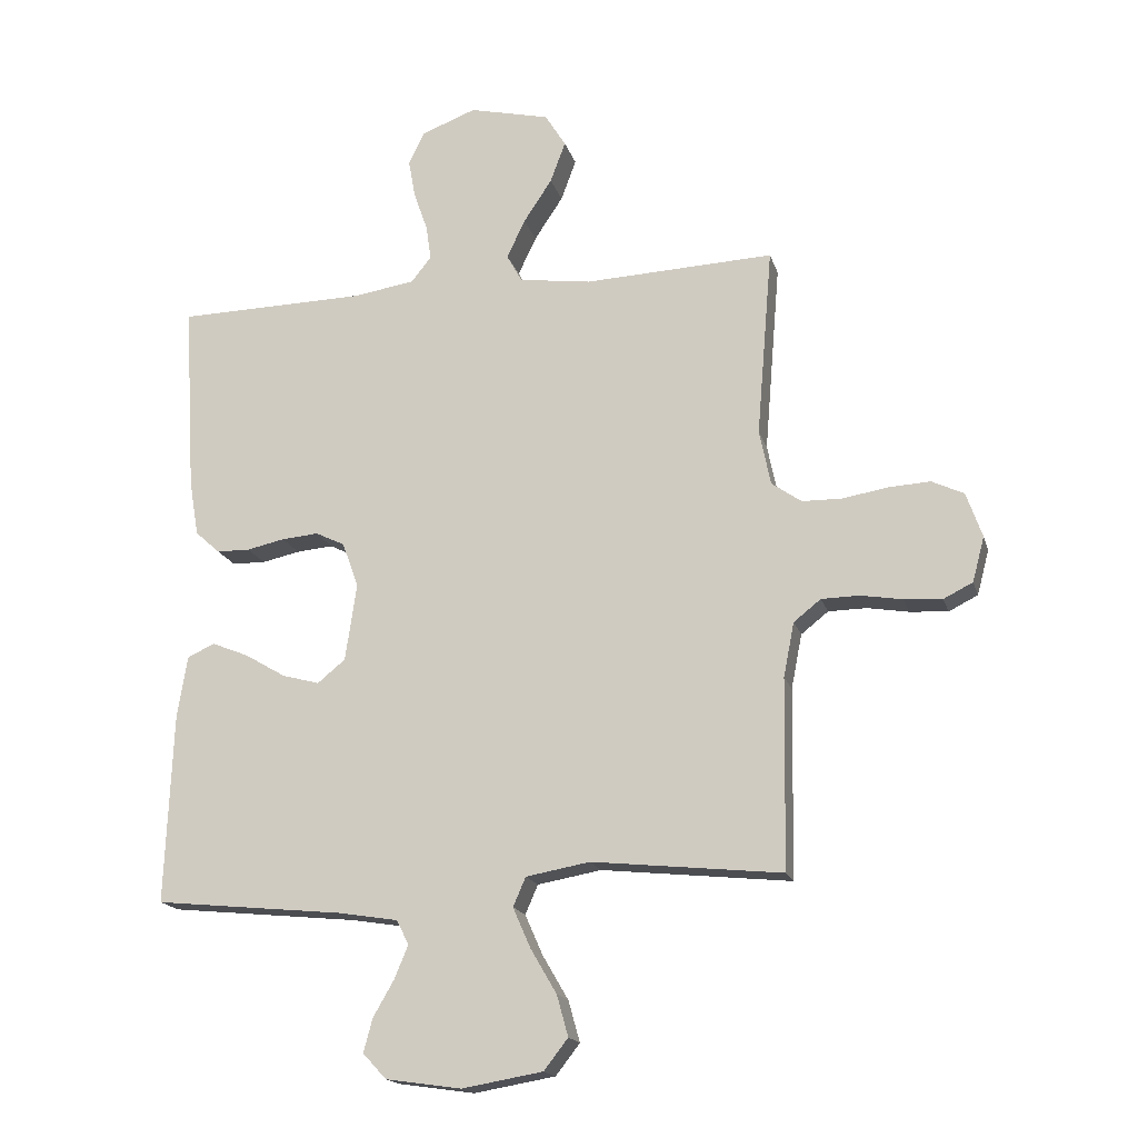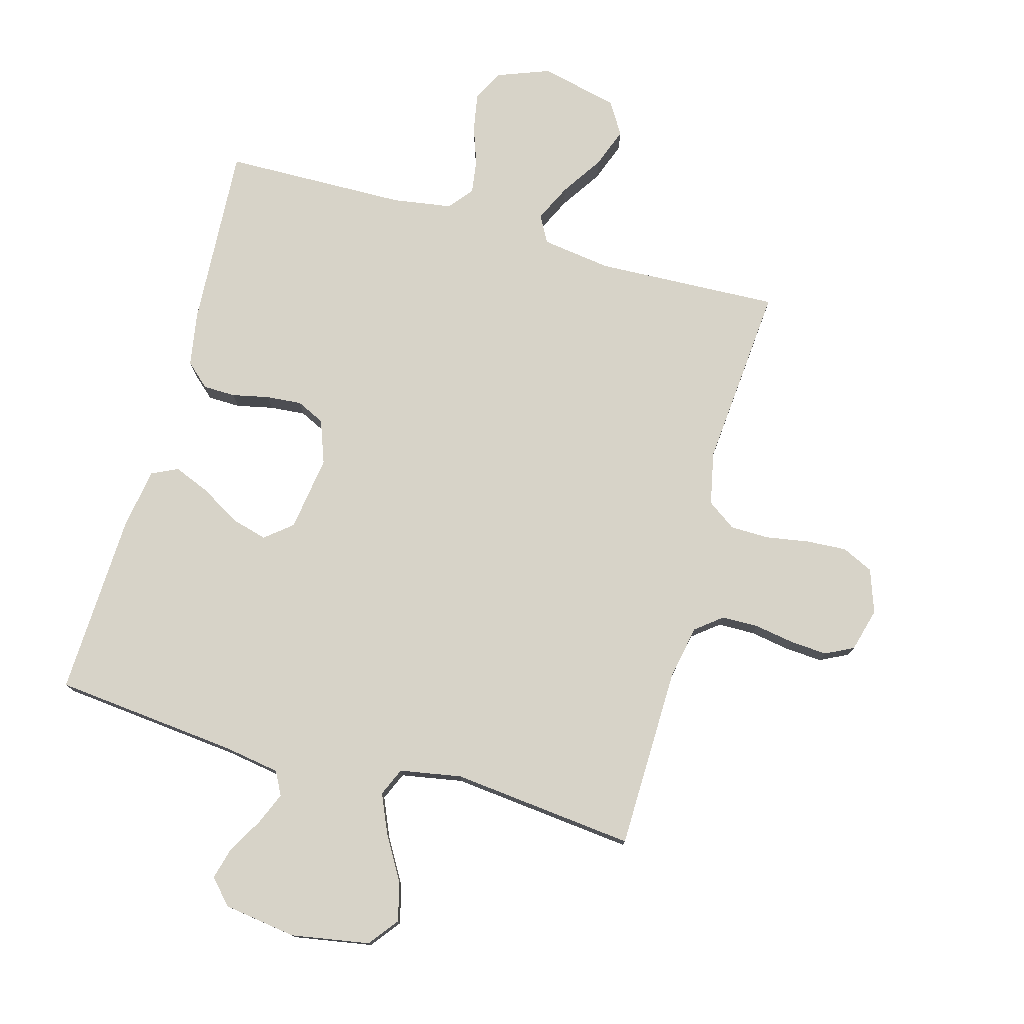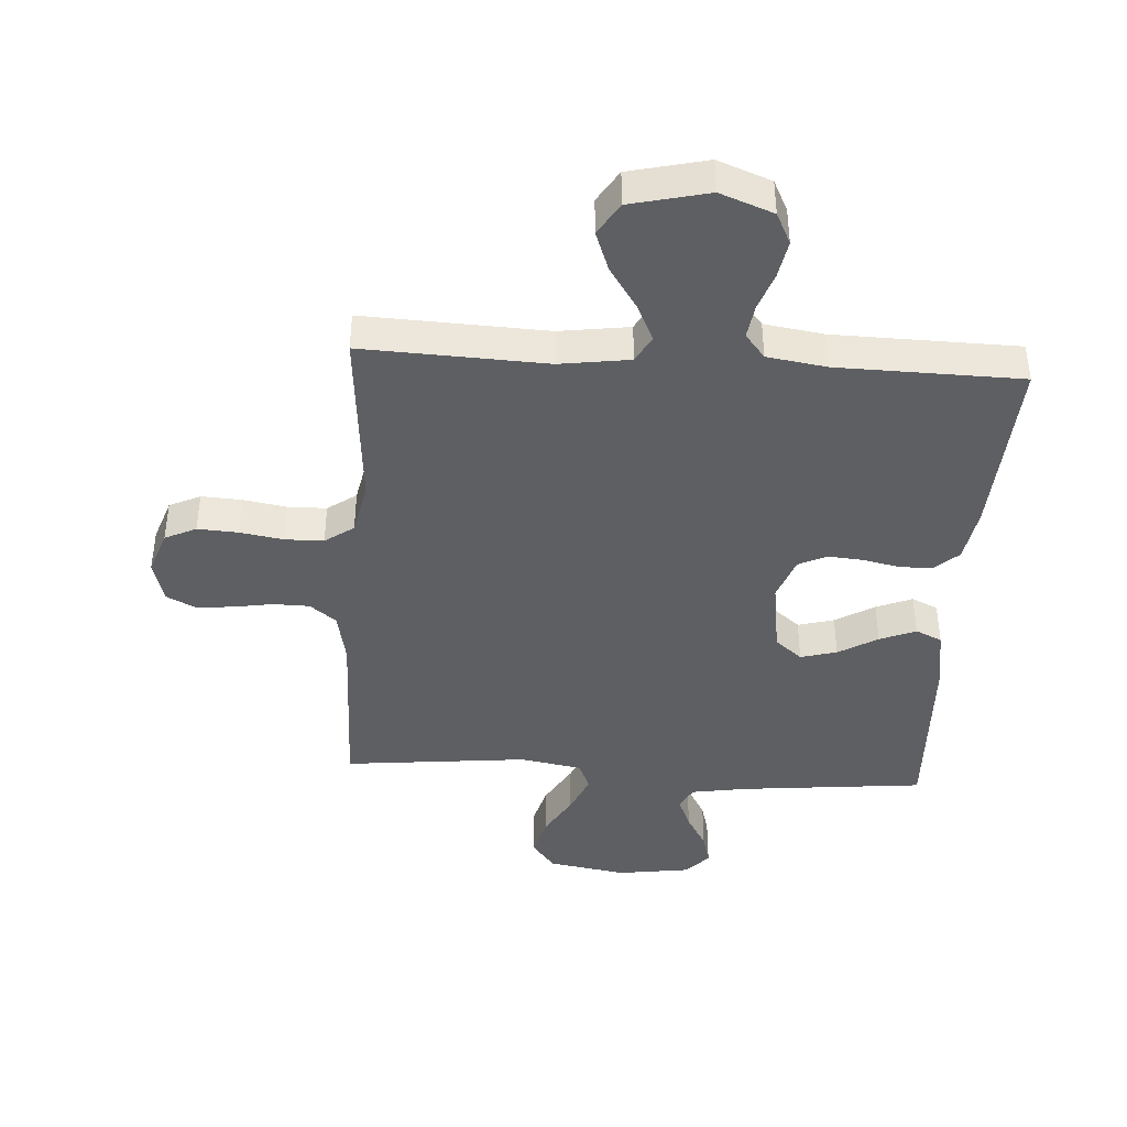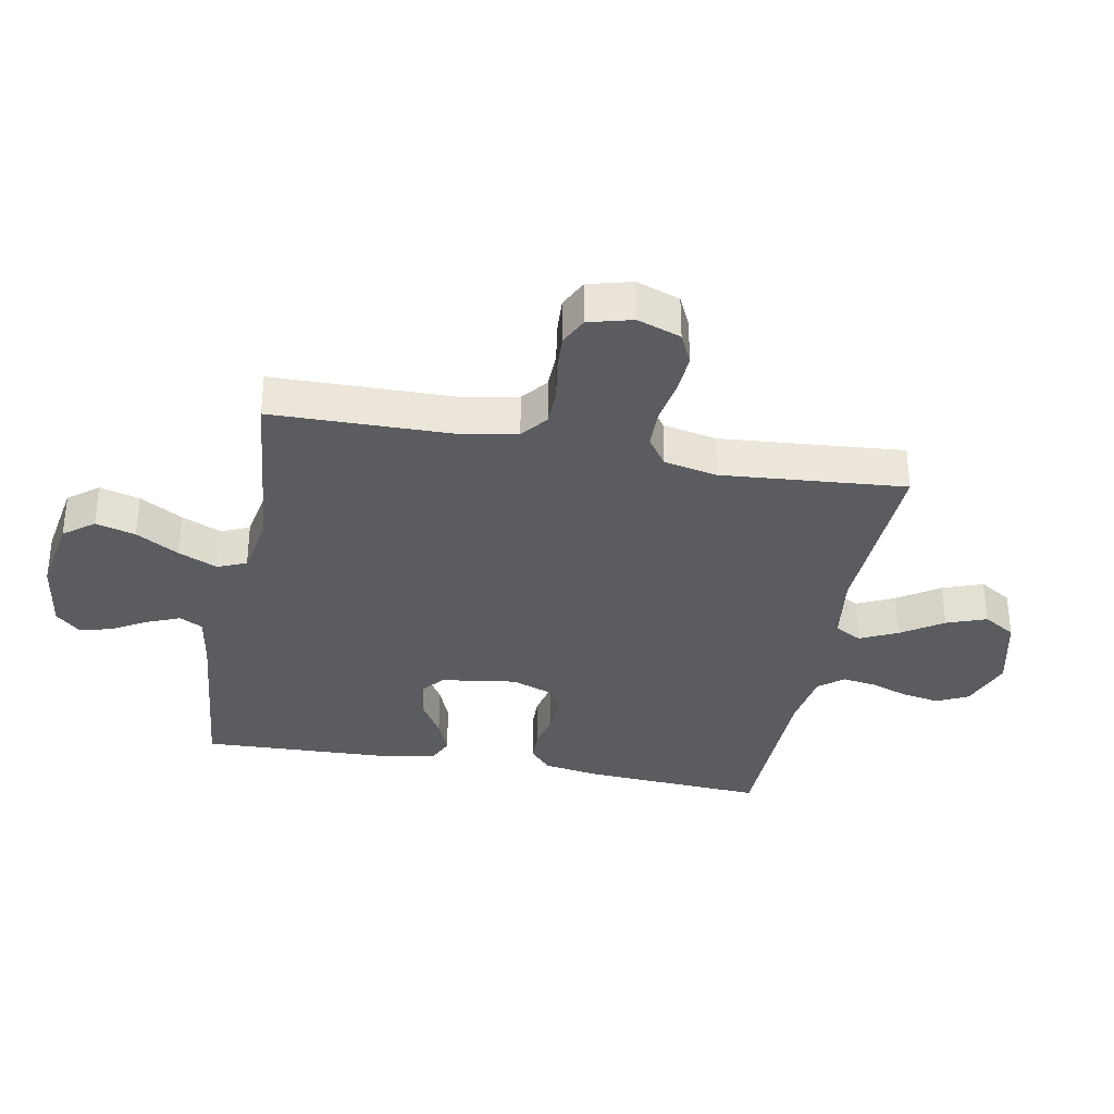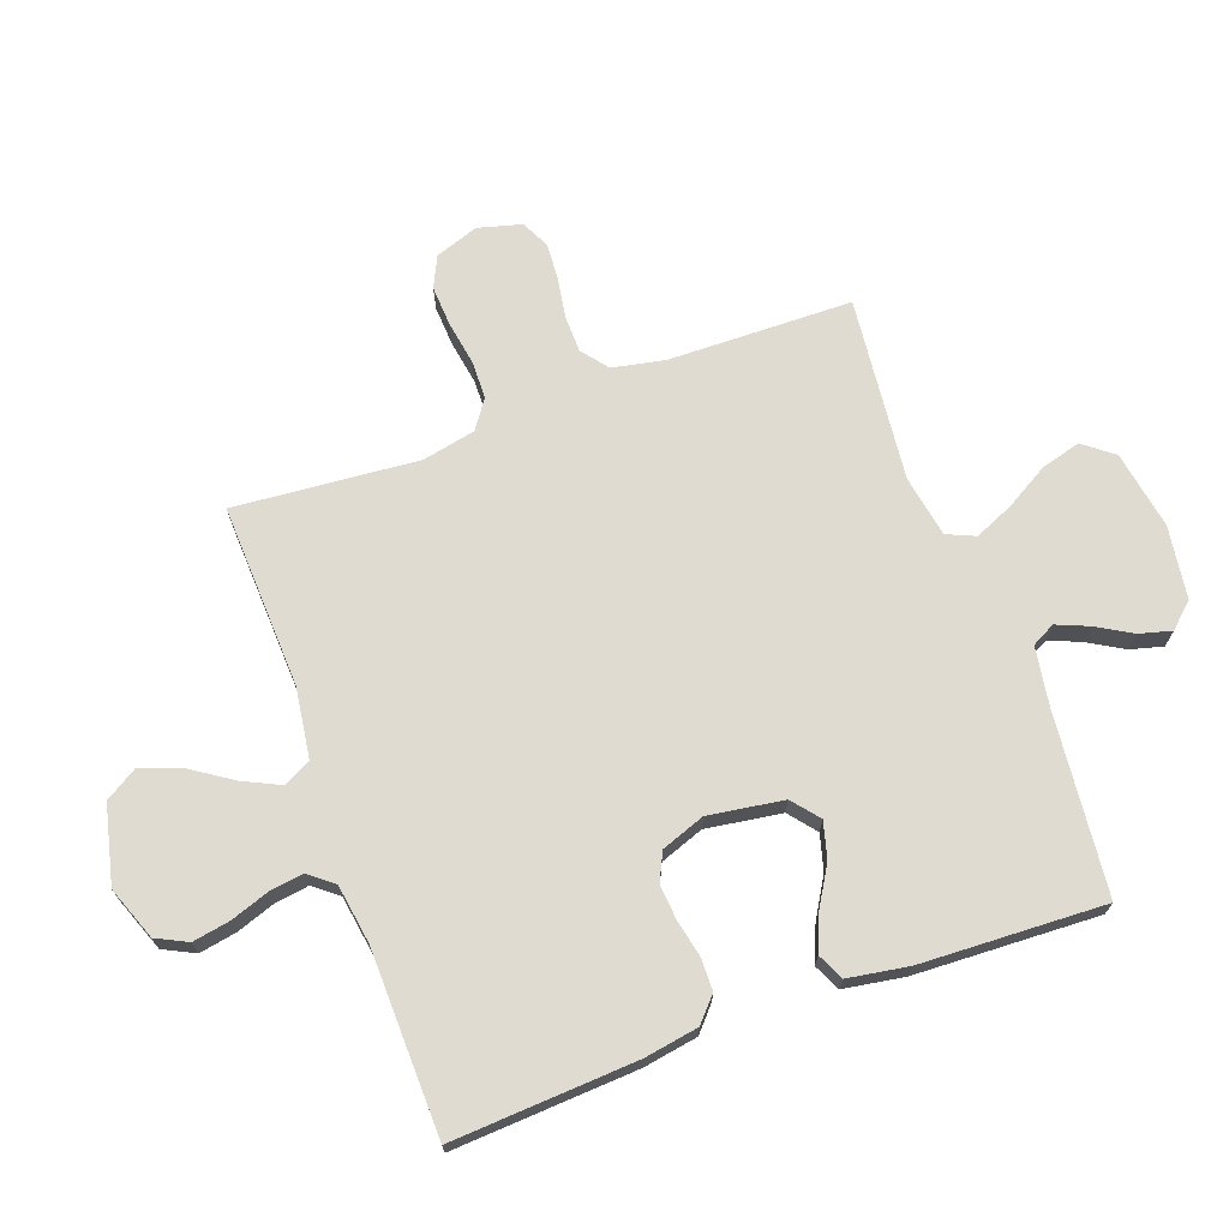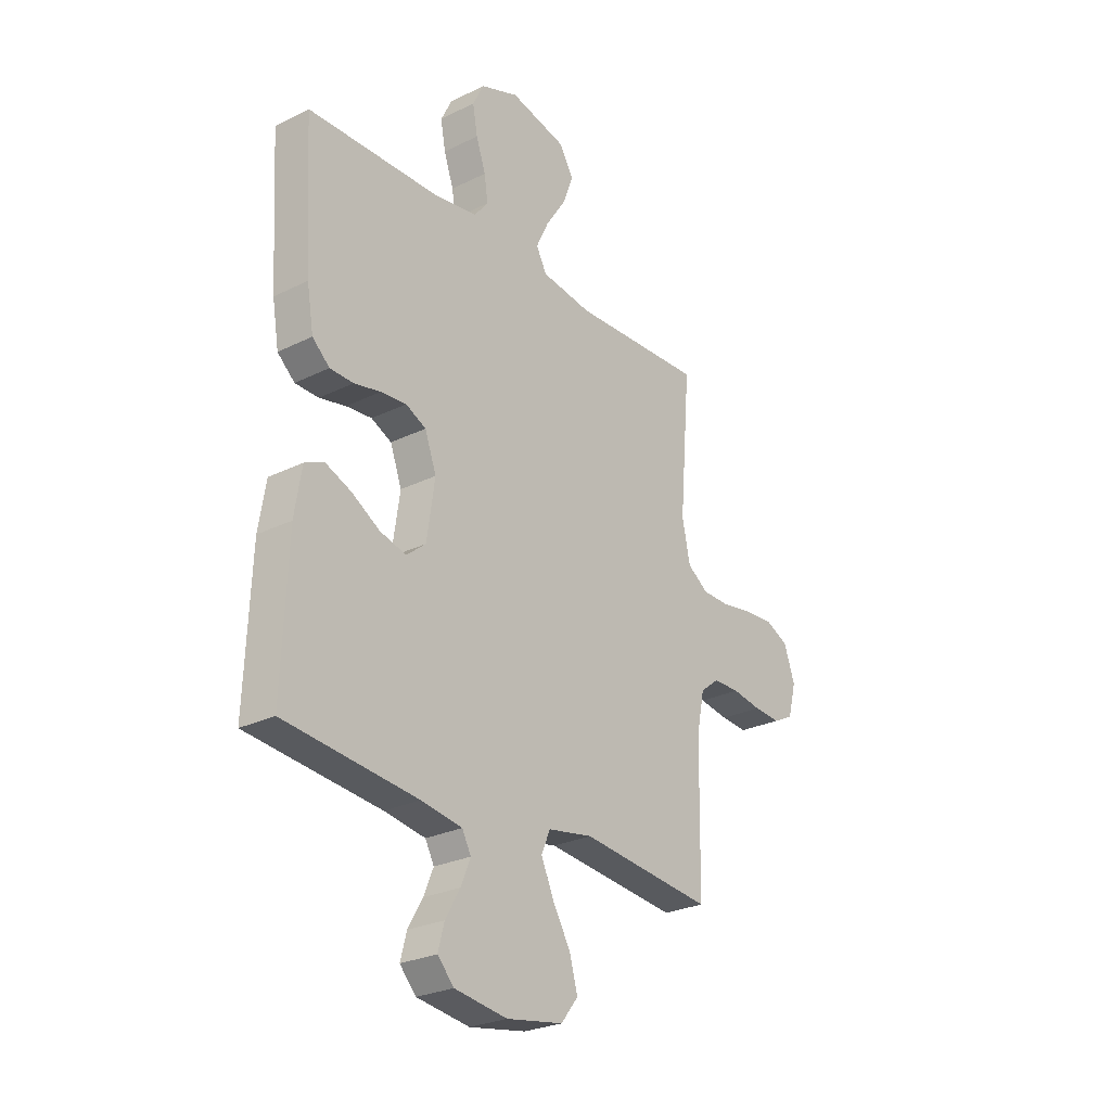
<metadata>
{"format":"obj","ext":"obj","renderer":"f3d","projection":"perspective","resolution":1024,"background":"white","views":[{"elev":-17.3,"azim":-165.4,"up":"+Z"},{"elev":76.9,"azim":-164.4,"up":"+Y"},{"elev":-41.6,"azim":-3.6,"up":"+Y"},{"elev":-34.0,"azim":-100.7,"up":"+Y"},{"elev":70.1,"azim":70.1,"up":"+Y"},{"elev":-26.5,"azim":127.8,"up":"+Z"}]}
</metadata>
<code>
v 0.5 0.07 -0.5
v 0.2 0.07 -0.53
v 0.107 0.07 -0.545
v 0.087 0.07 -0.583
v 0.109 0.07 -0.636
v 0.142 0.07 -0.693
v 0.156 0.07 -0.746
v 0.119 0.07 -0.786
v 0 0.07 -0.803
v -0.128 0.07 -0.781
v -0.166 0.07 -0.732
v -0.148 0.07 -0.667
v -0.107 0.07 -0.597
v -0.079 0.07 -0.533
v -0.099 0.07 -0.487
v -0.2 0.07 -0.469
v -0.5 0.07 -0.5
v -0.505 0.07 -0.2
v -0.522 0.07 -0.114
v -0.565 0.07 -0.08
v -0.625 0.07 -0.079
v -0.691 0.07 -0.09
v -0.751 0.07 -0.094
v -0.797 0.07 -0.071
v -0.816 0.07 0
v -0.791 0.07 0.071
v -0.74 0.07 0.095
v -0.674 0.07 0.091
v -0.603 0.07 0.079
v -0.54 0.07 0.08
v -0.493 0.07 0.113
v -0.475 0.07 0.2
v -0.5 0.07 0.5
v -0.2 0.07 0.487
v -0.086 0.07 0.503
v -0.062 0.07 0.547
v -0.091 0.07 0.608
v -0.136 0.07 0.676
v -0.16 0.07 0.741
v -0.127 0.07 0.794
v 0 0.07 0.824
v 0.087 0.07 0.791
v 0.112 0.07 0.74
v 0.101 0.07 0.679
v 0.079 0.07 0.616
v 0.071 0.07 0.561
v 0.103 0.07 0.521
v 0.2 0.07 0.506
v 0.5 0.07 0.5
v 0.482 0.07 0.2
v 0.467 0.07 0.111
v 0.428 0.07 0.076
v 0.375 0.07 0.075
v 0.315 0.07 0.088
v 0.257 0.07 0.093
v 0.211 0.07 0.071
v 0.185 0.07 0
v 0.203 0.07 -0.123
v 0.247 0.07 -0.159
v 0.306 0.07 -0.143
v 0.37 0.07 -0.105
v 0.429 0.07 -0.081
v 0.472 0.07 -0.101
v 0.488 0.07 -0.2
v 0.5 0 -0.5
v 0.2 0 -0.53
v 0.107 0 -0.545
v 0.087 0 -0.583
v 0.109 0 -0.636
v 0.142 0 -0.693
v 0.156 0 -0.746
v 0.119 0 -0.786
v 0 0 -0.803
v -0.128 0 -0.781
v -0.166 0 -0.732
v -0.148 0 -0.667
v -0.107 0 -0.597
v -0.079 0 -0.533
v -0.099 0 -0.487
v -0.2 0 -0.469
v -0.5 0 -0.5
v -0.505 0 -0.2
v -0.522 0 -0.114
v -0.565 0 -0.08
v -0.625 0 -0.079
v -0.691 0 -0.09
v -0.751 0 -0.094
v -0.797 0 -0.071
v -0.816 0 0
v -0.791 0 0.071
v -0.74 0 0.095
v -0.674 0 0.091
v -0.603 0 0.079
v -0.54 0 0.08
v -0.493 0 0.113
v -0.475 0 0.2
v -0.5 0 0.5
v -0.2 0 0.487
v -0.086 0 0.503
v -0.062 0 0.547
v -0.091 0 0.608
v -0.136 0 0.676
v -0.16 0 0.741
v -0.127 0 0.794
v 0 0 0.824
v 0.087 0 0.791
v 0.112 0 0.74
v 0.101 0 0.679
v 0.079 0 0.616
v 0.071 0 0.561
v 0.103 0 0.521
v 0.2 0 0.506
v 0.5 0 0.5
v 0.482 0 0.2
v 0.467 0 0.111
v 0.428 0 0.076
v 0.375 0 0.075
v 0.315 0 0.088
v 0.257 0 0.093
v 0.211 0 0.071
v 0.185 0 0
v 0.203 0 -0.123
v 0.247 0 -0.159
v 0.306 0 -0.143
v 0.37 0 -0.105
v 0.429 0 -0.081
v 0.472 0 -0.101
v 0.488 0 -0.2
f 63 64 1 2
f 60 61 62 63
f 59 60 63 2
f 58 59 2 3
f 57 58 3 4
f 51 52 53 54
f 51 54 55
f 48 49 50 51
f 47 48 51 55
f 46 47 55 56
f 42 43 44 45
f 42 45 46
f 41 42 46
f 40 41 46
f 37 38 39 40
f 36 37 40 46
f 35 36 46 56
f 32 33 34
f 31 32 34 35
f 26 27 28 29
f 26 29 30
f 25 26 30
f 24 25 30
f 21 22 23 24
f 20 21 24 30
f 19 20 30 31
f 16 17 18
f 15 16 18 19
f 10 11 12 13
f 10 13 14
f 9 10 14
f 8 9 14
f 5 6 7 8
f 4 5 8 14
f 57 4 14 15
f 31 35 56 57
f 15 19 31 57
f 66 65 128 127
f 127 126 125 124
f 66 127 124 123
f 67 66 123 122
f 68 67 122 121
f 118 117 116 115
f 119 118 115
f 115 114 113 112
f 119 115 112 111
f 120 119 111 110
f 109 108 107 106
f 110 109 106
f 110 106 105
f 110 105 104
f 104 103 102 101
f 110 104 101 100
f 120 110 100 99
f 98 97 96
f 99 98 96 95
f 93 92 91 90
f 94 93 90
f 94 90 89
f 94 89 88
f 88 87 86 85
f 94 88 85 84
f 95 94 84 83
f 82 81 80
f 83 82 80 79
f 77 76 75 74
f 78 77 74
f 78 74 73
f 78 73 72
f 72 71 70 69
f 78 72 69 68
f 79 78 68 121
f 121 120 99 95
f 121 95 83 79
f 1 65 66 2
f 2 66 67 3
f 3 67 68 4
f 4 68 69 5
f 5 69 70 6
f 6 70 71 7
f 7 71 72 8
f 8 72 73 9
f 9 73 74 10
f 10 74 75 11
f 11 75 76 12
f 12 76 77 13
f 13 77 78 14
f 14 78 79 15
f 15 79 80 16
f 16 80 81 17
f 17 81 82 18
f 18 82 83 19
f 19 83 84 20
f 20 84 85 21
f 21 85 86 22
f 22 86 87 23
f 23 87 88 24
f 24 88 89 25
f 25 89 90 26
f 26 90 91 27
f 27 91 92 28
f 28 92 93 29
f 29 93 94 30
f 30 94 95 31
f 31 95 96 32
f 32 96 97 33
f 33 97 98 34
f 34 98 99 35
f 35 99 100 36
f 36 100 101 37
f 37 101 102 38
f 38 102 103 39
f 39 103 104 40
f 40 104 105 41
f 41 105 106 42
f 42 106 107 43
f 43 107 108 44
f 44 108 109 45
f 45 109 110 46
f 46 110 111 47
f 47 111 112 48
f 48 112 113 49
f 49 113 114 50
f 50 114 115 51
f 51 115 116 52
f 52 116 117 53
f 53 117 118 54
f 54 118 119 55
f 55 119 120 56
f 56 120 121 57
f 57 121 122 58
f 58 122 123 59
f 59 123 124 60
f 60 124 125 61
f 61 125 126 62
f 62 126 127 63
f 63 127 128 64
f 64 128 65 1

</code>
